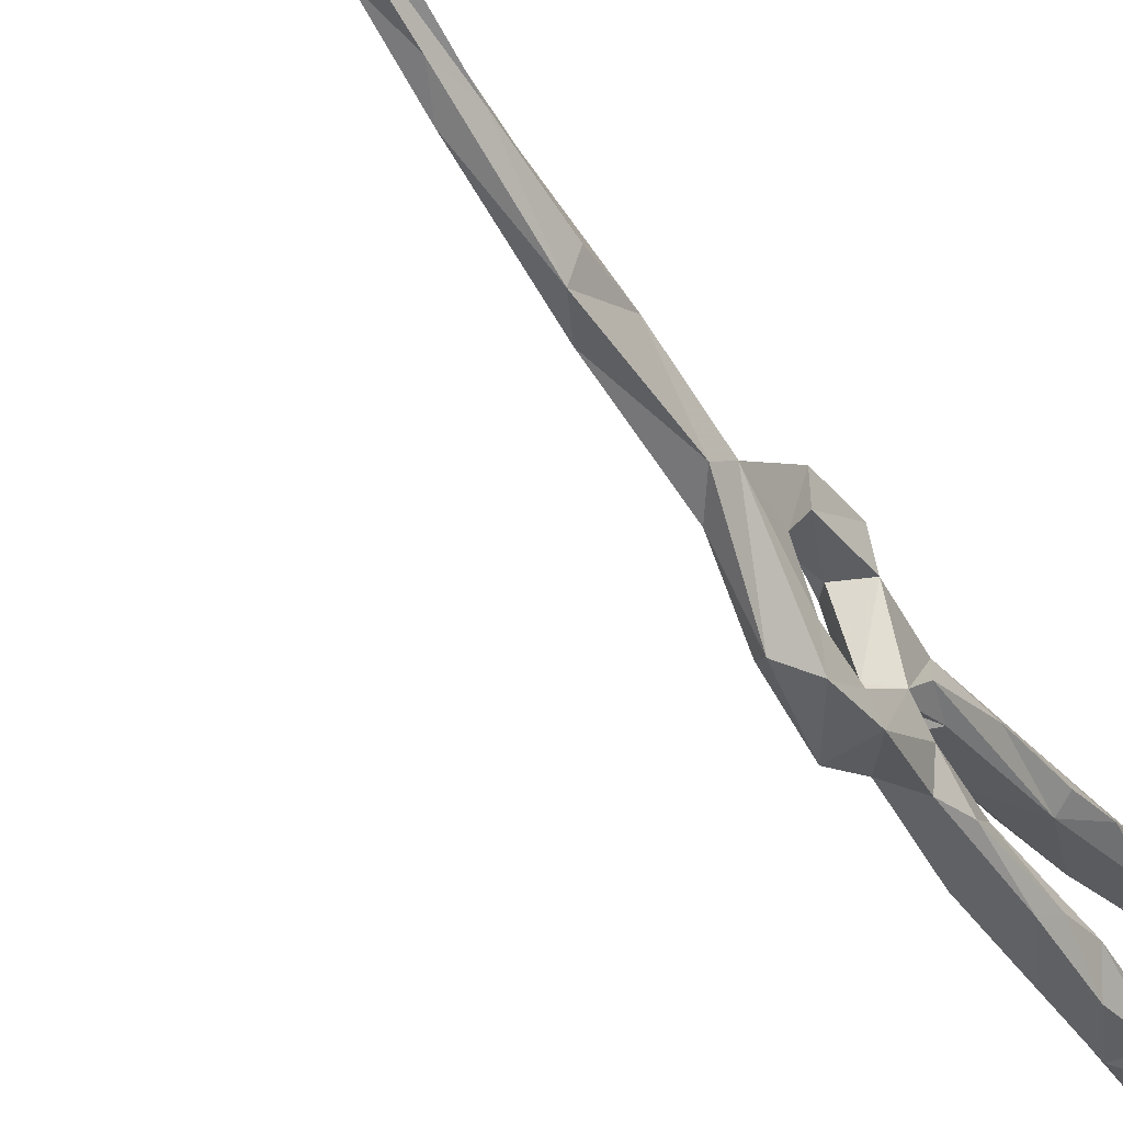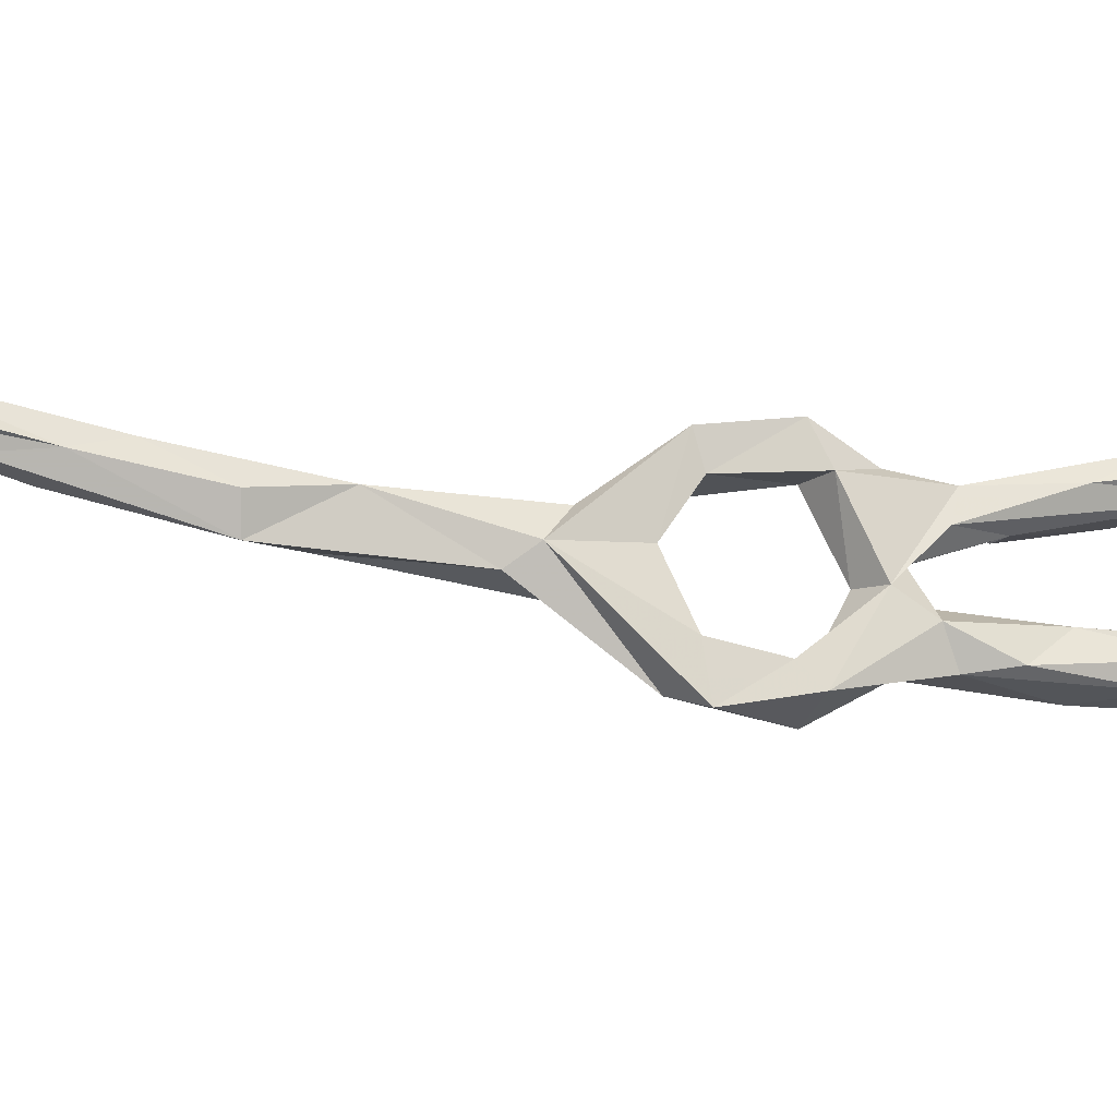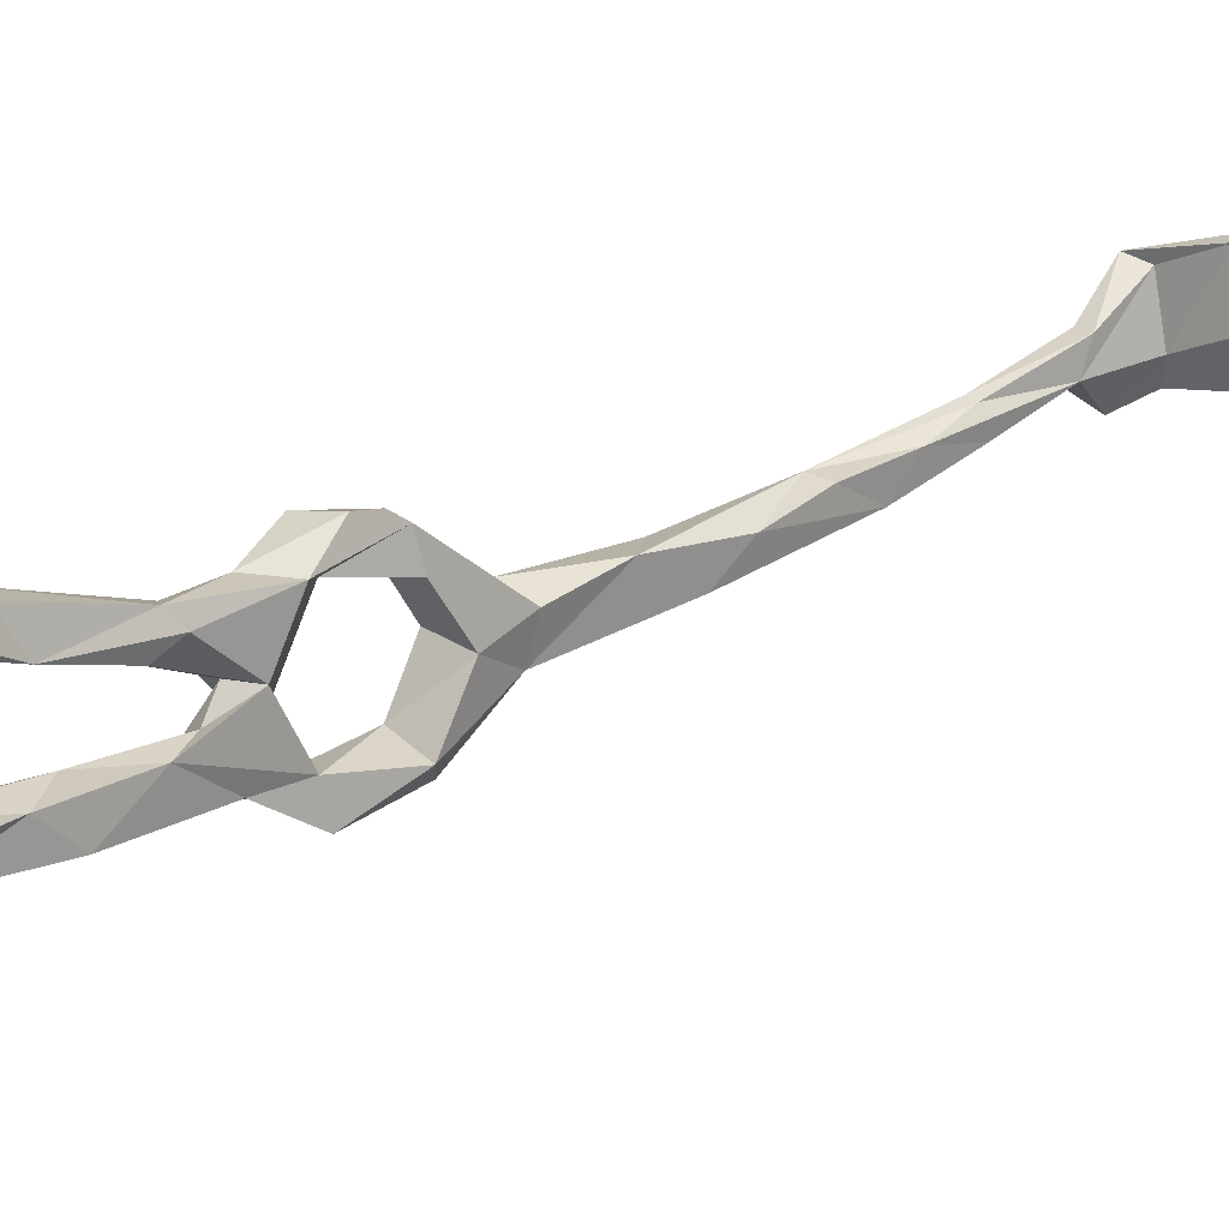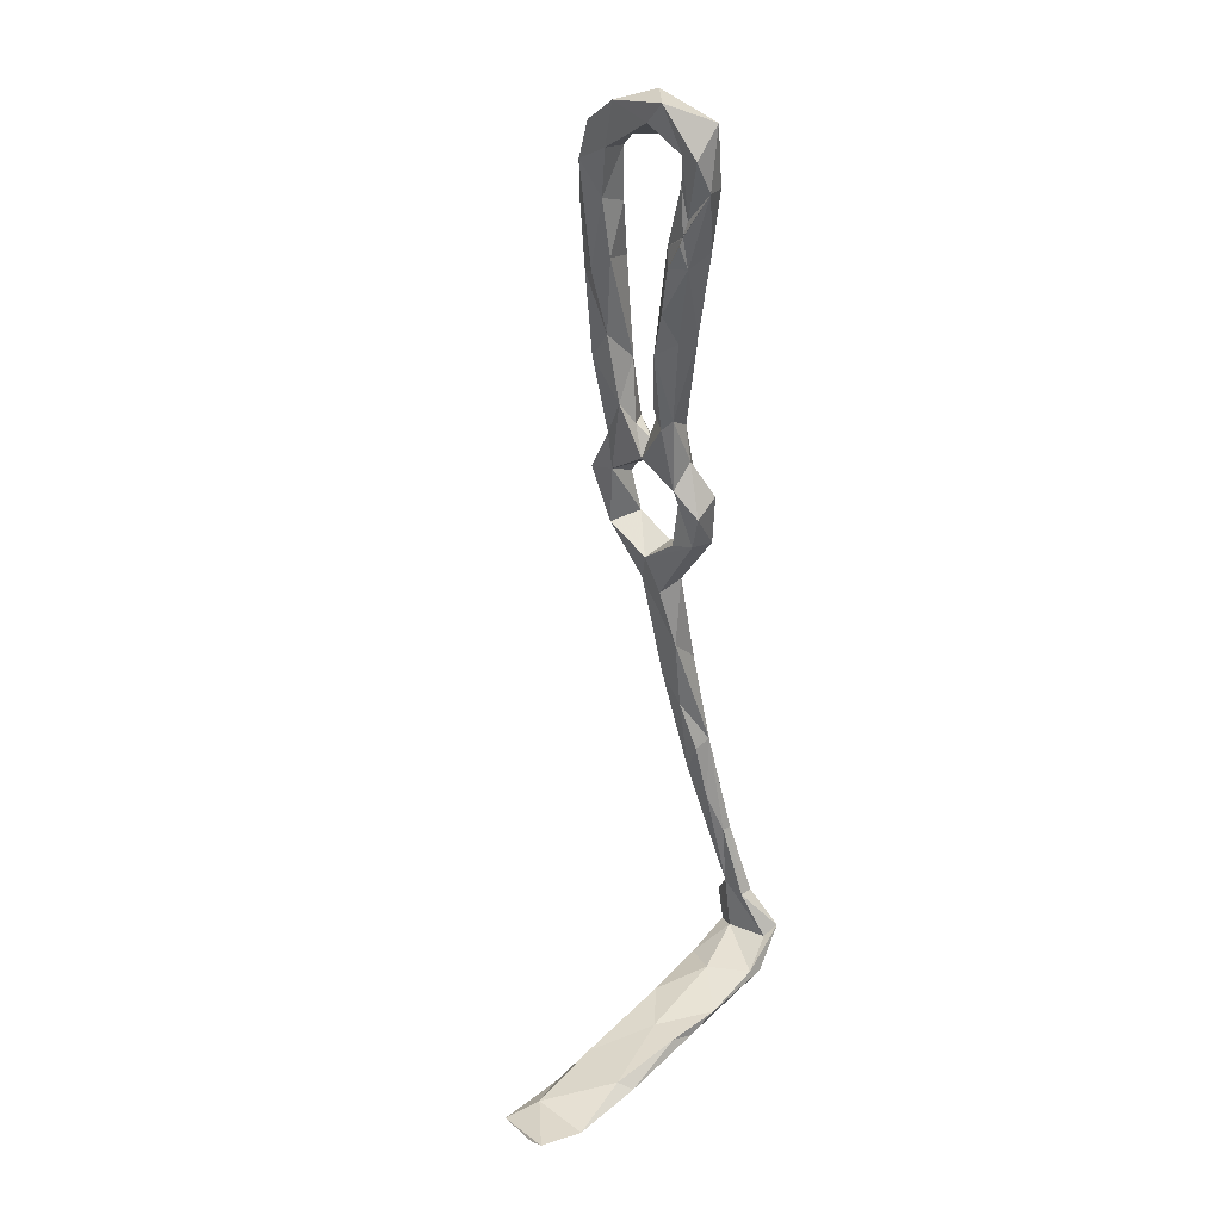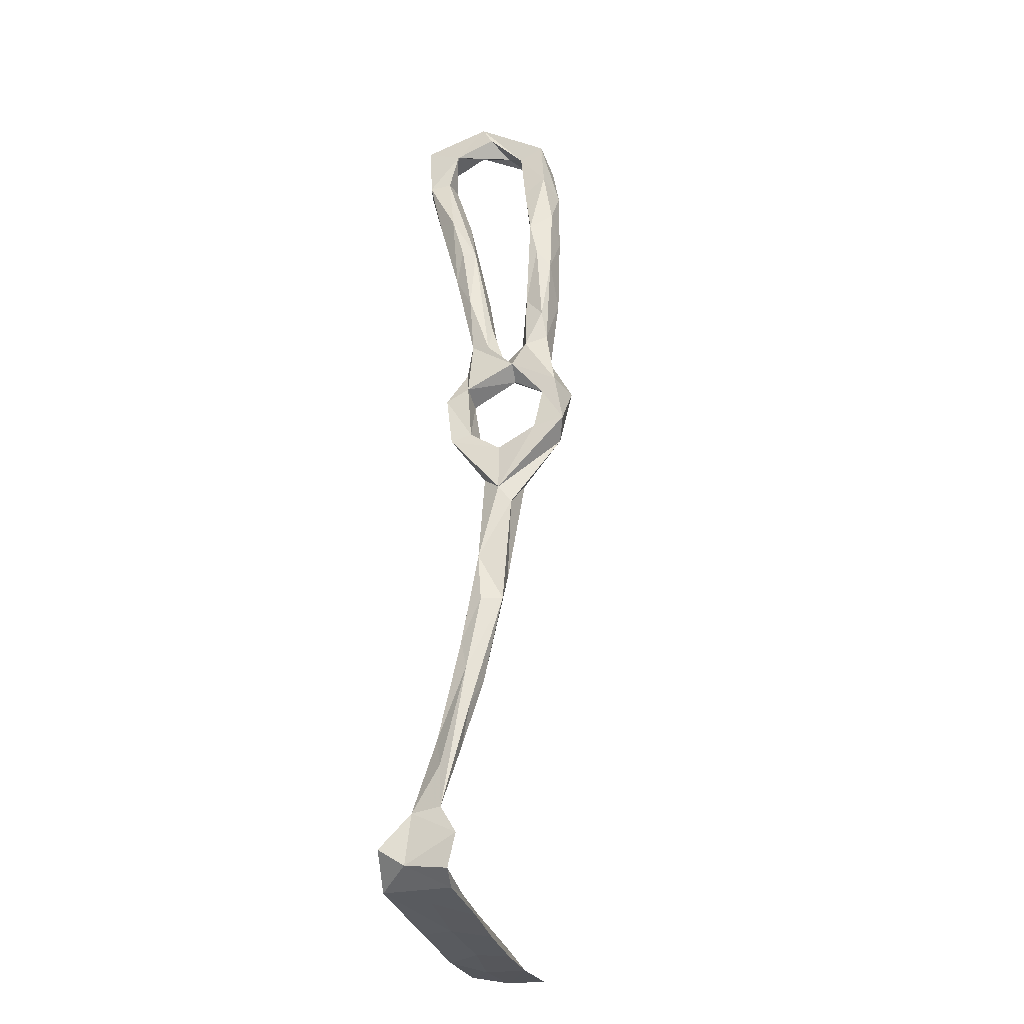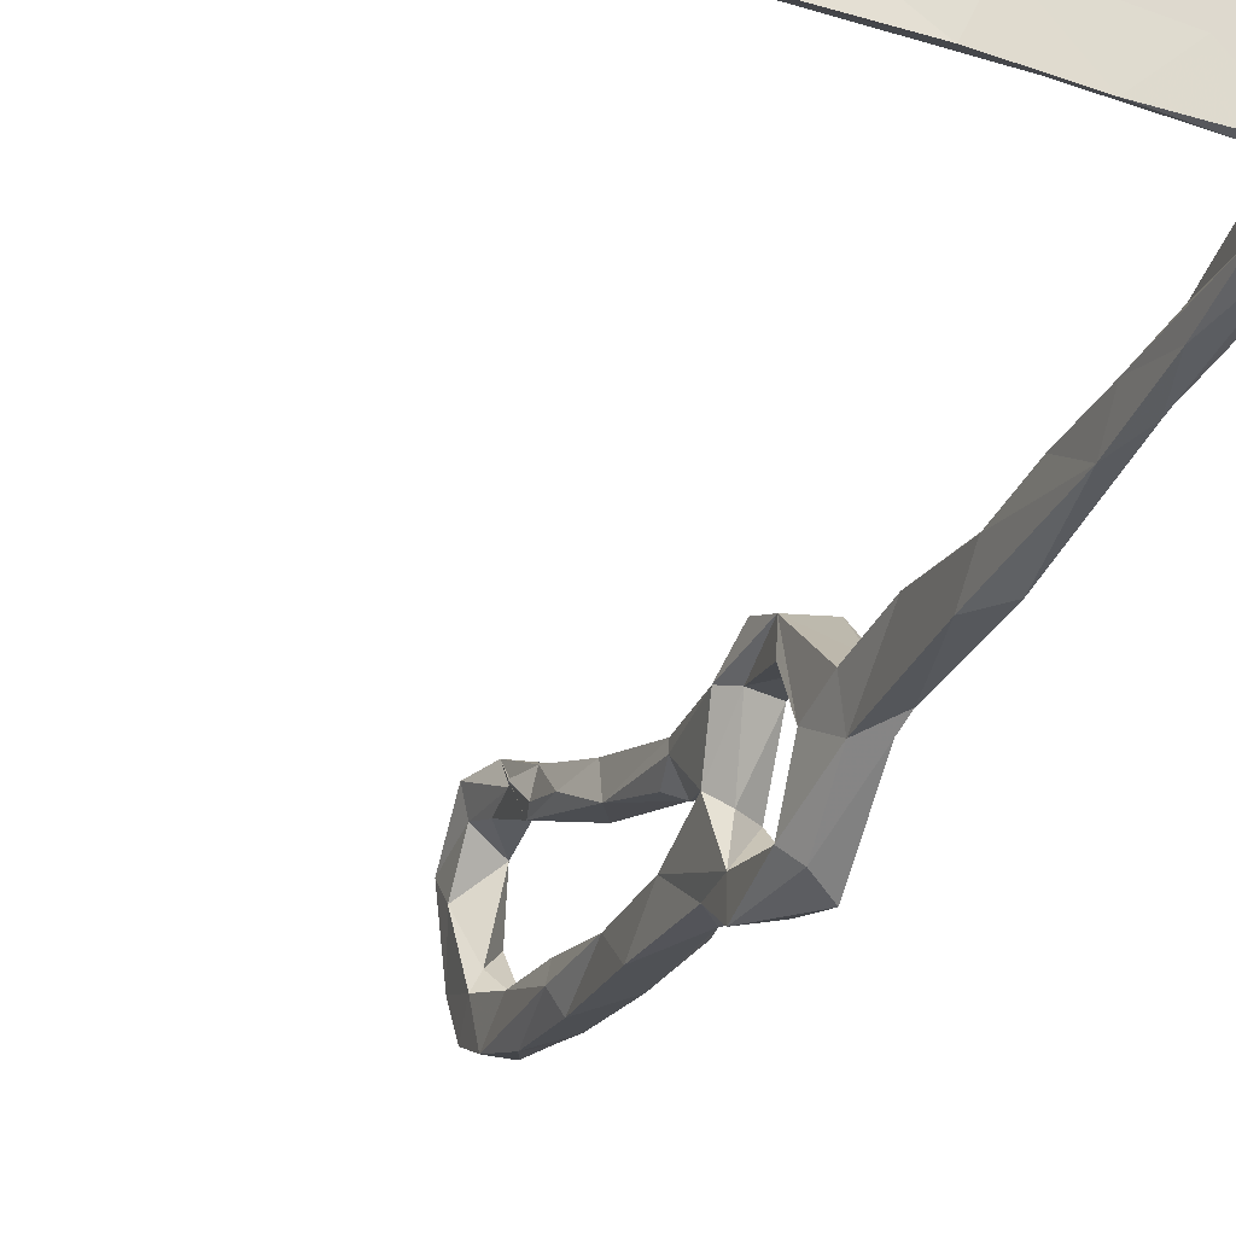
<metadata>
{"format":"obj","ext":"obj","renderer":"f3d","projection":"perspective","resolution":1024,"background":"white","views":[{"elev":-45.9,"azim":39.7,"up":"+Z"},{"elev":-18.6,"azim":82.8,"up":"+Z"},{"elev":17.0,"azim":-123.7,"up":"+Z"},{"elev":27.3,"azim":-43.6,"up":"+Y"},{"elev":-22.7,"azim":111.8,"up":"+Y"},{"elev":-22.1,"azim":-11.9,"up":"+Z"}]}
</metadata>
<code>
v 40.51 -84.77 -302.1
v 35.26 -70.21 -304.7
v 37.45 -84.25 -300.5
v 32.92 -59.69 -303.1
v 35.96 -69.05 -300.3
v 19.11 44.41 -305.2
v 15.68 43.05 -304.9
v 19.56 33.39 -308.9
v 15.63 38.63 -302.4
v 16.91 29.64 -309.5
v 17.04 25.01 -299.9
v 16.3 41.3 -299.5
v 19.91 27.65 -311.9
v 18.81 36.08 -313.2
v 12.45 56.4 -301.6
v 19.72 22.49 -300.8
v 5.31 109.6 -306.5
v 5.88 104.2 -314.2
v 4.211 111.8 -291.7
v 4.922 107 -296.5
v 6.113 99.41 -309.4
v 6.301 101.9 -288.1
v 11.52 104.6 -291.6
v 6.687 95.49 -317.7
v 9.22 81.94 -294.8
v 7.823 95.57 -289.9
v 8.703 77.6 -294.2
v 8.551 88.54 -288.6
v 8.201 84.72 -289.9
v 5.294 101.9 -283.3
v 36.22 -60.43 -307.1
v 32.32 -54.35 -308.8
v 9.603 67.06 -296.7
v 22.22 8.107 -324.5
v 19.47 9.784 -321.9
v 17.74 22.47 -326.1
v 18.09 23.67 -319.9
v 26.55 11.34 -319.4
v 26.39 12.49 -326.7
v 20.5 4.085 -311.8
v 23.38 -3.15 -315.6
v 31.63 -34.27 -313.2
v 27.07 -27.75 -312.6
v 27.71 -34.37 -307.4
v 30.39 -46.27 -304.5
v 34.14 -44.69 -303.9
v 24.96 -17.66 -306.4
v 22.28 -4.327 -309
v 20.5 11.43 -297.4
v 20.01 10.19 -302.9
v 19.45 19.05 -294.7
v 39.73 -96.17 -289.4
v 13.53 50.69 -321.2
v 11.31 70.24 -321
v 12.56 57.24 -315.6
v 17.95 60.64 -320.8
v 9.418 71.63 -317.1
v 15 41.31 -314.5
v 10.75 74.95 -312.8
v 37.83 -86.29 -295.4
v 26.45 7.046 -310
v 26.52 -1.252 -306.4
v 9.228 85.73 -320.1
v 8.183 88.14 -312.5
v 41.22 -90.99 -306.1
v 38.28 -97.08 -299.4
v 12.9 60.46 -295
v 17.41 32.17 -320.4
v 40.59 -98.53 -304
v 20.66 38.5 -320.6
v 25.91 12.11 -302.3
v 34.7 -101.8 -285.9
v 27.08 -103.3 -294.3
v 41.57 -75.66 -302.2
v 35.51 -101.8 -302.7
v 28.71 -101.9 -302.4
v 18.87 -105 -301.7
v 9.581 -106.4 -291.5
v -28.55 -111.3 -280.9
v -23.03 -111 -286.9
v -10.9 -110.2 -282.5
v -38.32 -111.6 -286.7
v -13.62 -107.8 -284.8
v -8.307 -109.2 -290.4
v -20.55 -111.5 -298.1
v -37.05 -111.9 -296.8
v -38.32 -110.7 -283.4
v 13.27 -103.5 -299.6
v 5.521 -107.6 -300
v 9.625 -106.8 -284.3
v 16.95 -103.6 -284
v 4.145 -105.3 -284.6
v 40.7 -85.83 -295.2
v -7.842 -110.1 -299
v 41.54 -97.52 -294
v 22.29 37.7 -305.3
v 23.54 31.06 -312.3
v 22.84 36.37 -315.7
v 10.21 112.4 -298.6
v 8.337 102.6 -305.4
v 12.18 101.2 -316.3
v 11.51 107.6 -301.4
v 12.28 98.63 -310.5
v 10.32 108.6 -282.6
v 8.684 95.17 -282.8
v 12.55 95.56 -289.6
v 13.36 94.95 -284.5
v 18.62 65.3 -317.3
v 21.44 45.23 -319.6
v 19.41 50.69 -314.7
v 14.82 77.45 -320.1
v 17.88 73.57 -315.2
v 14.09 90.09 -317.7
v 14.3 86.43 -312.5
v 36.24 -51.66 -306.1
v 29.18 -4.586 -311
v 33.82 -34.57 -308.6
v 31.58 -22.93 -306.9
v 28.55 -8.682 -314.1
v 24.86 24.29 -324.1
v 20.91 52.76 -299.7
v 21.6 38.68 -300.9
v 24.74 25.41 -300.9
v 18.56 60.7 -294.9
v 17.66 80.08 -293
v 16.05 69.5 -299
v 15.2 80.93 -288.3
v 18.95 69.13 -296.5
v 25.14 20.91 -321
v 26.88 10.58 -297.5
v 21.55 30.74 -299.4
v 25.49 22.49 -295.6
v 37.75 -68.78 -299.8
v 31.17 -100.4 -285.8
v 42.9 -93.81 -288.1
v 24.88 -100.2 -294.2
v -11.04 -107.6 -297.3
v 4.547 -105 -291.3
v -29.29 -109.8 -294
v 9.792 78.15 -289.6
v 7.985 85.39 -289.4
v 7.328 83.53 -289.6
f 6 15 126
f 25 33 27
f 38 39 129
f 25 106 126
f 81 92 83
f 85 137 94
f 83 137 139
f 40 49 50
f 86 87 139
f 85 139 137
f 79 82 80
f 82 87 86
f 79 139 87
f 6 9 7
f 83 138 137
f 79 83 139
f 66 69 76
f 4 46 45
f 88 137 138
f 91 136 138
f 76 88 136
f 46 115 117
f 5 133 46
f 106 125 126
f 3 60 5
f 44 45 46
f 26 141 28
f 72 95 135
f 39 120 129
f 65 95 69
f 46 133 115
f 46 117 118
f 35 37 36
f 60 93 133
f 28 142 141
f 47 118 62
f 6 126 96
f 121 124 122
f 44 46 47
f 32 43 42
f 17 99 101
f 70 109 98
f 19 22 30
f 112 113 114
f 49 130 51
f 42 118 117
f 40 48 49
f 1 3 2
f 2 32 31
f 46 118 47
f 73 77 75
f 6 10 9
f 52 66 134
f 42 119 118
f 31 42 115
f 18 24 21
f 80 84 81
f 105 127 107
f 8 97 98
f 23 107 106
f 32 45 44
f 35 40 38
f 6 96 8
f 72 78 73
f 25 27 29
f 124 125 127
f 27 140 142
f 97 120 98
f 105 140 127
f 82 86 85
f 61 71 130
f 91 138 92
f 65 69 66
f 51 130 132
f 79 87 82
f 72 75 95
f 77 78 89
f 108 111 112
f 80 94 84
f 1 74 93
f 78 90 81
f 71 132 130
f 124 128 125
f 84 94 89
f 72 90 78
f 69 95 75
f 55 110 59
f 28 141 142
f 29 141 140
f 36 37 68
f 19 30 104
f 79 81 83
f 1 93 65
f 66 76 136
f 122 131 123
f 20 21 100
f 3 5 4
f 54 111 56
f 121 126 128
f 30 105 104
f 124 127 140
f 27 142 141
f 35 38 37
f 1 2 31
f 15 33 25
f 63 113 111
f 12 124 67
f 4 5 46
f 19 104 99
f 17 18 21
f 77 89 88
f 47 62 48
f 56 108 109
f 24 57 64
f 37 129 97
f 14 110 58
f 3 66 52
f 25 141 26
f 89 94 137
f 11 131 12
f 22 28 30
f 5 60 133
f 78 84 89
f 27 141 29
f 40 71 61
f 33 67 140
f 53 68 58
f 8 14 10
f 96 122 97
f 40 50 71
f 4 45 32
f 75 77 76
f 25 28 141
f 2 3 4
f 80 82 85
f 34 36 39
f 64 114 103
f 27 33 140
f 28 141 105
f 8 96 97
f 28 29 141
f 67 124 140
f 25 29 28
f 38 40 61
f 12 67 15
f 72 91 90
f 111 113 112
f 21 103 100
f 37 38 129
f 57 59 64
f 52 134 135
f 116 118 119
f 55 59 57
f 14 98 110
f 40 41 48
f 41 43 47
f 101 103 113
f 16 71 50
f 11 51 131
f 21 64 103
f 103 114 113
f 8 98 14
f 13 97 123
f 91 134 136
f 23 106 26
f 23 104 107
f 54 57 63
f 29 105 141
f 104 105 107
f 28 105 30
f 23 99 104
f 13 37 97
f 99 102 103
f 6 8 10
f 108 112 110
f 25 141 105
f 9 10 11
f 63 101 113
f 88 89 137
f 20 23 22
f 73 78 77
f 65 93 95
f 79 80 81
f 24 63 57
f 17 21 20
f 107 127 125
f 3 65 66
f 41 119 43
f 9 12 15
f 83 92 138
f 9 11 12
f 7 9 15
f 10 16 11
f 11 16 49
f 32 44 43
f 15 67 33
f 99 103 101
f 81 90 92
f 16 123 71
f 100 103 102
f 69 75 76
f 23 100 102
f 17 20 19
f 1 65 3
f 98 109 110
f 60 135 93
f 3 52 60
f 10 14 58
f 38 61 116
f 108 110 109
f 16 50 49
f 59 112 114
f 54 63 111
f 59 110 112
f 10 58 37
f 61 130 116
f 11 49 51
f 59 114 64
f 36 120 39
f 10 13 16
f 54 55 57
f 53 58 55
f 37 58 68
f 96 126 121
f 74 115 133
f 80 85 94
f 18 101 24
f 72 134 91
f 43 44 47
f 6 7 15
f 21 24 64
f 72 73 75
f 15 25 126
f 1 115 74
f 35 41 40
f 10 37 13
f 34 41 35
f 20 100 23
f 22 26 28
f 41 47 48
f 88 138 136
f 23 102 99
f 55 58 110
f 25 105 141
f 25 26 106
f 29 140 105
f 1 31 115
f 53 55 54
f 17 101 18
f 19 20 22
f 66 136 134
f 31 32 42
f 42 43 119
f 53 56 70
f 53 54 56
f 56 109 70
f 70 98 120
f 52 135 60
f 12 131 122
f 76 77 88
f 34 116 119
f 90 91 92
f 34 119 41
f 38 116 39
f 17 19 99
f 51 132 131
f 68 70 120
f 34 39 116
f 53 70 68
f 24 101 63
f 36 68 120
f 96 121 122
f 140 141 142
f 125 128 126
f 93 135 95
f 106 107 125
f 123 131 132
f 78 81 84
f 97 122 123
f 71 123 132
f 85 86 139
f 13 123 16
f 97 129 120
f 62 116 130
f 56 111 108
f 121 128 124
f 48 62 49
f 12 122 124
f 49 62 130
f 2 4 32
f 72 135 134
f 74 133 93
f 22 23 26
f 42 117 115
f 34 35 36
f 62 118 116

</code>
